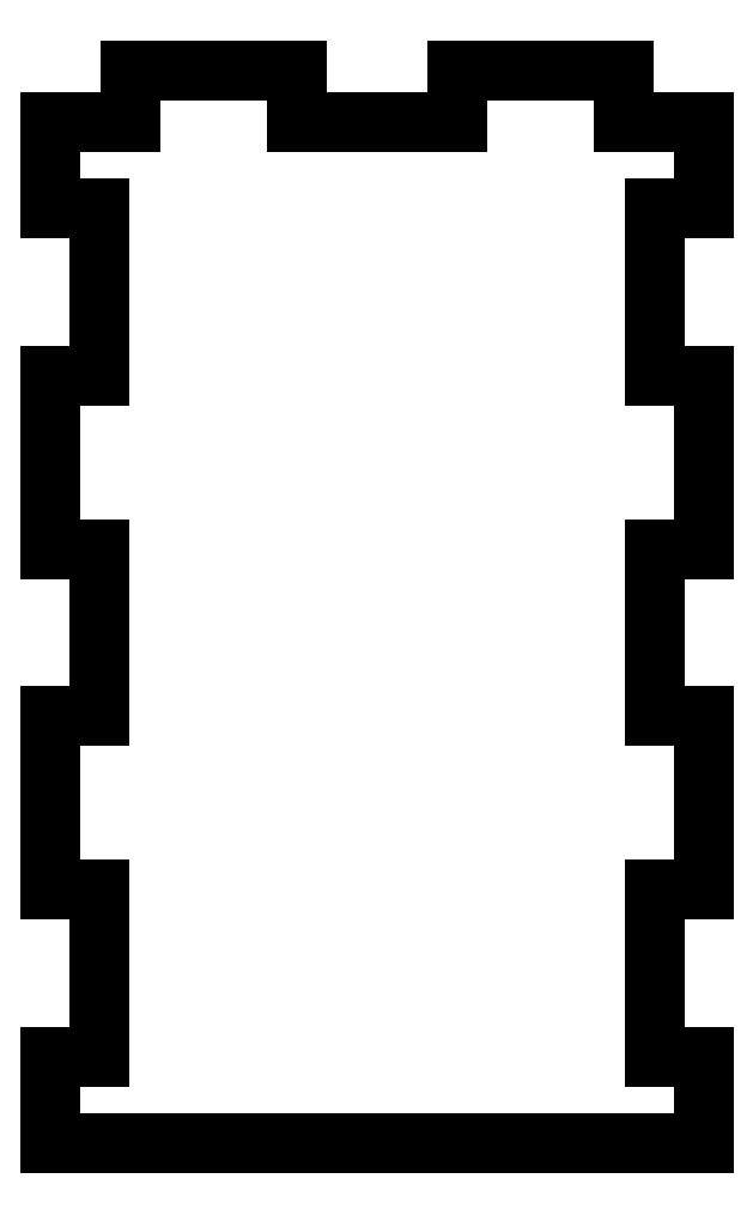
<metadata>
{"format":"dxf","ext":"dxf","renderer":"ezdxf+matplotlib","layout":"modelspace","background":"white","min_lineweight":24,"dpi":150}
</metadata>
<code>
0
SECTION
2
ENTITIES
0
LINE
8
0
10
20.59
20
-26.73
11
17.5
21
-26.73
0
LINE
8
0
10
17.5
20
-26.73
11
17.5
21
-16.22
0
LINE
8
0
10
17.5
20
-16.22
11
20.59
21
-16.22
0
LINE
8
0
10
20.59
20
-16.22
11
20.59
21
-5.254
0
LINE
8
0
10
20.59
20
-5.254
11
17.5
21
-5.254
0
LINE
8
0
10
17.5
20
-5.254
11
17.5
21
5.254
0
LINE
8
0
10
17.5
20
5.254
11
20.59
21
5.254
0
LINE
8
0
10
20.59
20
5.254
11
20.59
21
16.22
0
LINE
8
0
10
20.59
20
16.22
11
17.5
21
16.22
0
LINE
8
0
10
17.5
20
16.22
11
17.5
21
26.73
0
LINE
8
0
10
17.5
20
26.73
11
20.59
21
26.73
0
LINE
8
0
10
20.59
20
26.73
11
20.59
21
32.22
0
LINE
8
0
10
20.59
20
32.22
11
15.56
21
32.22
0
LINE
8
0
10
15.56
20
32.22
11
15.56
21
35.42
0
LINE
8
0
10
15.56
20
35.42
11
5.032
21
35.42
0
LINE
8
0
10
5.032
20
35.42
11
5.032
21
32.22
0
LINE
8
0
10
5.032
20
32.22
11
-5.032
21
32.22
0
LINE
8
0
10
-5.032
20
32.22
11
-5.032
21
35.42
0
LINE
8
0
10
-5.032
20
35.42
11
-15.56
21
35.42
0
LINE
8
0
10
-15.56
20
35.42
11
-15.56
21
32.22
0
LINE
8
0
10
-15.56
20
32.22
11
-20.59
21
32.22
0
LINE
8
0
10
-20.59
20
32.22
11
-20.59
21
26.73
0
LINE
8
0
10
-20.59
20
26.73
11
-17.5
21
26.73
0
LINE
8
0
10
-17.5
20
26.73
11
-17.5
21
16.22
0
LINE
8
0
10
-17.5
20
16.22
11
-20.59
21
16.22
0
LINE
8
0
10
-20.59
20
16.22
11
-20.59
21
5.254
0
LINE
8
0
10
-20.59
20
5.254
11
-17.5
21
5.254
0
LINE
8
0
10
-17.5
20
5.254
11
-17.5
21
-5.254
0
LINE
8
0
10
-17.5
20
-5.254
11
-20.59
21
-5.254
0
LINE
8
0
10
-20.59
20
-5.254
11
-20.59
21
-16.22
0
LINE
8
0
10
-20.59
20
-16.22
11
-17.5
21
-16.22
0
LINE
8
0
10
-17.5
20
-16.22
11
-17.5
21
-26.73
0
LINE
8
0
10
-17.5
20
-26.73
11
-20.59
21
-26.73
0
LINE
8
0
10
-20.59
20
-26.73
11
-20.59
21
-32.22
0
LINE
8
0
10
-20.59
20
-32.22
11
20.59
21
-32.22
0
LINE
8
0
10
20.59
20
-32.22
11
20.59
21
-26.73
0
ENDSEC
0
EOF

</code>
